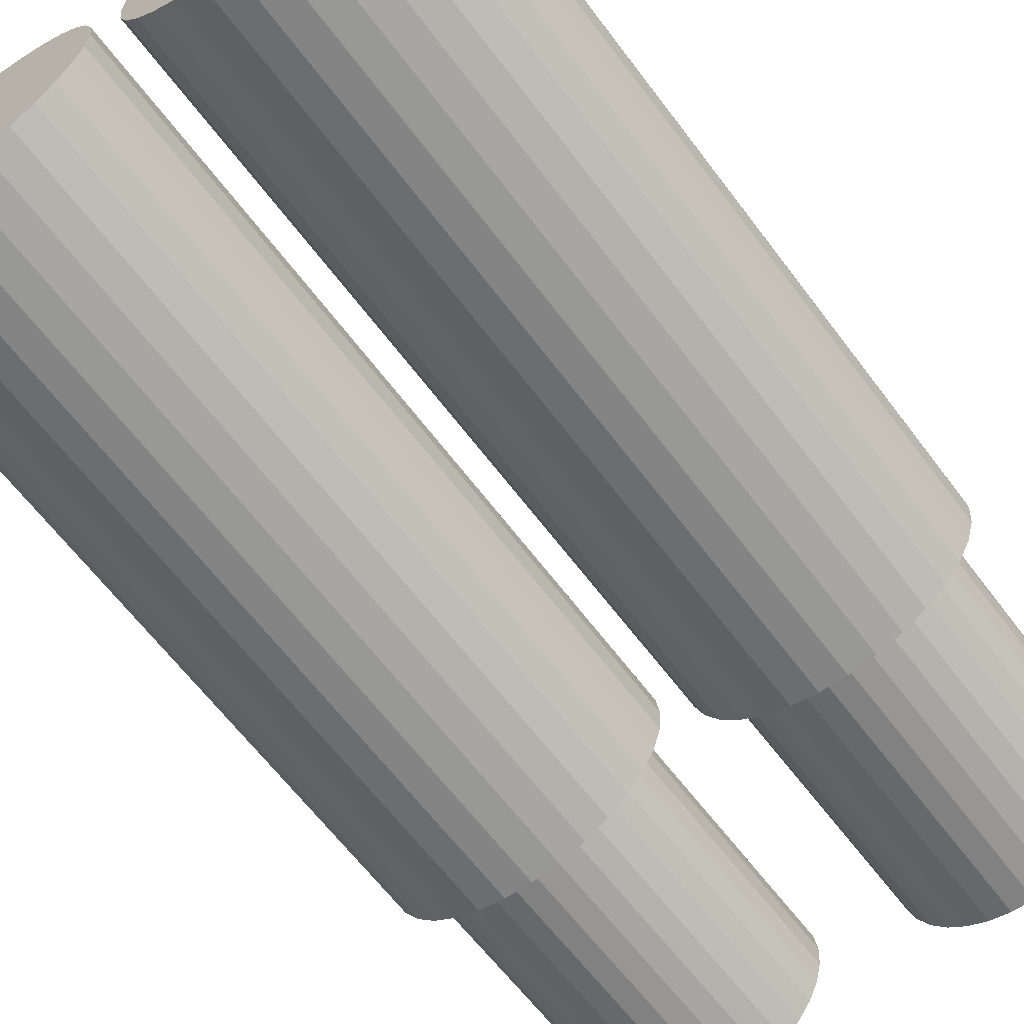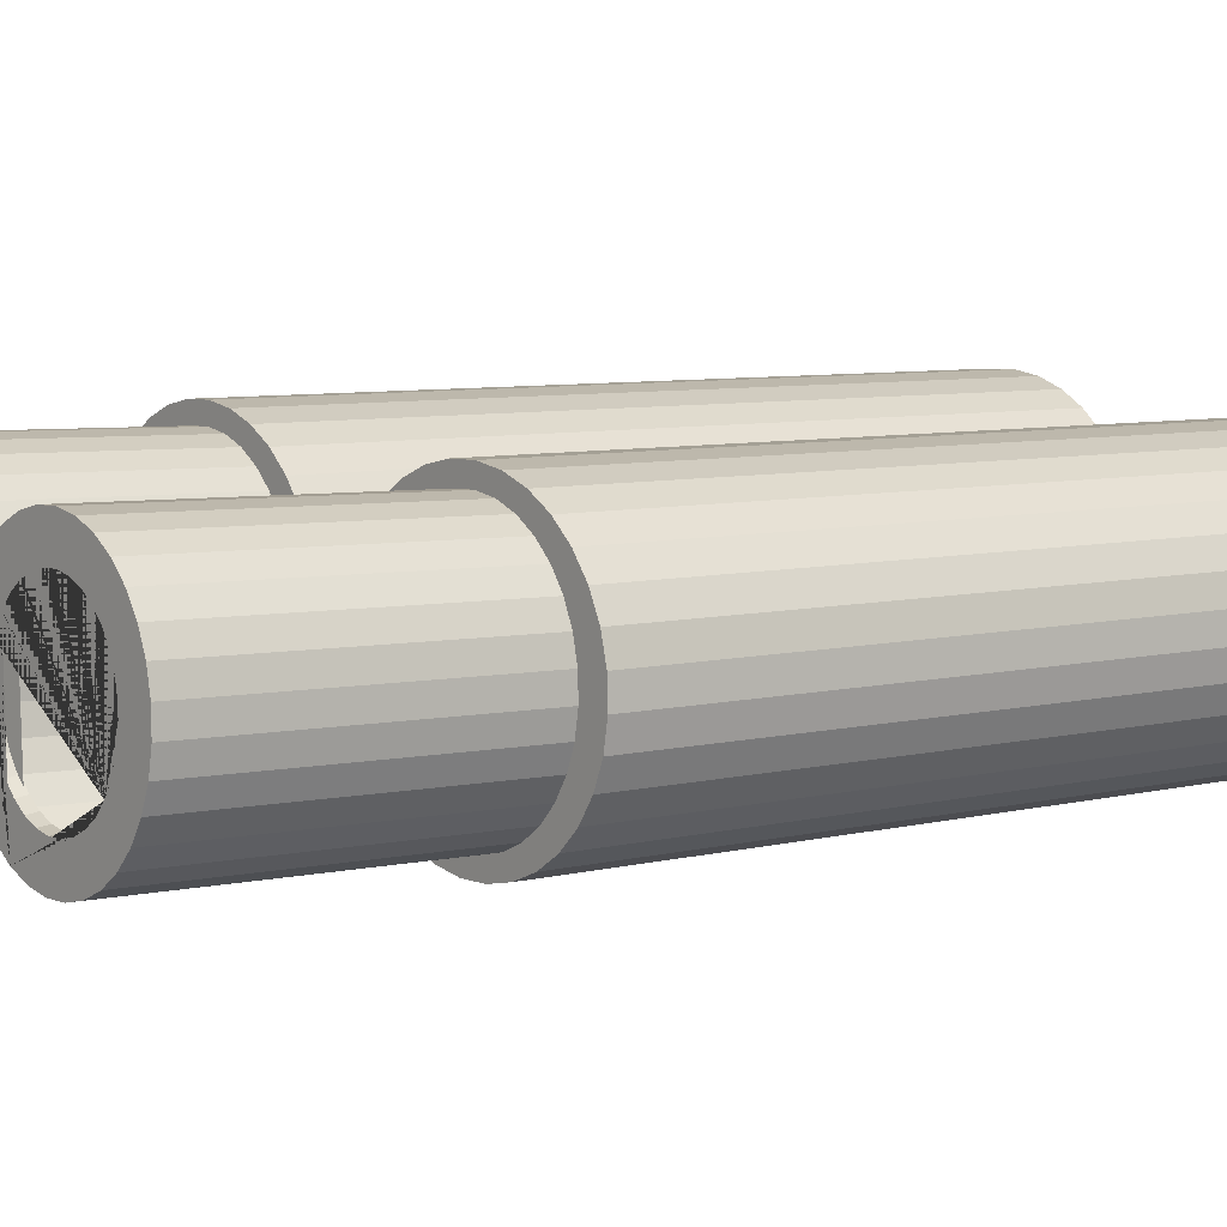
<metadata>
{"format":"obj","ext":"obj","renderer":"f3d","projection":"perspective","resolution":1024,"background":"white","views":[{"elev":-67.4,"azim":-143.1,"up":"+Y"},{"elev":11.8,"azim":53.0,"up":"+Y"}]}
</metadata>
<code>
o Cylinder.007
v -0.4065 2.05 0.7226
v -0.4065 2.144 2.439
v -0.3424 2.045 0.7229
v -0.3424 2.138 2.44
v -0.2807 2.028 0.7238
v -0.2807 2.121 2.44
v -0.2238 2 0.7253
v -0.2238 2.094 2.442
v -0.174 1.963 0.7273
v -0.174 2.056 2.444
v -0.1331 1.917 0.7298
v -0.1331 2.011 2.446
v -0.1028 1.866 0.7326
v -0.1028 1.959 2.449
v -0.08405 1.81 0.7357
v -0.08405 1.903 2.452
v -0.07773 1.751 0.7389
v -0.07773 1.845 2.456
v -0.08405 1.693 0.7421
v -0.08405 1.787 2.459
v -0.1028 1.637 0.7451
v -0.1028 1.731 2.462
v -0.1331 1.585 0.7479
v -0.1331 1.679 2.465
v -0.174 1.54 0.7504
v -0.174 1.634 2.467
v -0.2238 1.503 0.7524
v -0.2238 1.596 2.469
v -0.2807 1.475 0.7539
v -0.2807 1.569 2.471
v -0.3424 1.458 0.7549
v -0.3424 1.552 2.472
v -0.4065 1.452 0.7552
v -0.4065 1.546 2.472
v -0.4706 1.458 0.7549
v -0.4706 1.552 2.472
v -0.5323 1.475 0.7539
v -0.5323 1.569 2.471
v -0.5891 1.503 0.7524
v -0.5891 1.596 2.469
v -0.639 1.54 0.7504
v -0.639 1.634 2.467
v -0.6798 1.585 0.7479
v -0.6798 1.679 2.465
v -0.7102 1.637 0.7451
v -0.7102 1.731 2.462
v -0.7289 1.693 0.7421
v -0.7289 1.787 2.459
v -0.7353 1.751 0.7389
v -0.7353 1.845 2.456
v -0.7289 1.81 0.7357
v -0.7289 1.903 2.452
v -0.7102 1.866 0.7326
v -0.7102 1.959 2.449
v -0.6798 1.917 0.7298
v -0.6798 2.011 2.446
v -0.639 1.963 0.7273
v -0.639 2.056 2.444
v -0.5891 2 0.7253
v -0.5891 2.094 2.442
v -0.5323 2.028 0.7238
v -0.5323 2.121 2.44
v -0.4706 2.045 0.7229
v -0.4706 2.138 2.44
v 0.3199 2.05 0.7226
v 0.3199 2.144 2.439
v 0.384 2.045 0.7229
v 0.384 2.138 2.44
v 0.4457 2.028 0.7238
v 0.4457 2.121 2.44
v 0.5025 2 0.7253
v 0.5025 2.094 2.442
v 0.5523 1.963 0.7273
v 0.5523 2.056 2.444
v 0.5932 1.917 0.7298
v 0.5932 2.011 2.446
v 0.6236 1.866 0.7326
v 0.6236 1.959 2.449
v 0.6423 1.81 0.7357
v 0.6423 1.903 2.452
v 0.6486 1.751 0.7389
v 0.6486 1.845 2.456
v 0.6423 1.693 0.7421
v 0.6423 1.787 2.459
v 0.6236 1.637 0.7451
v 0.6236 1.731 2.462
v 0.5932 1.585 0.7479
v 0.5932 1.679 2.465
v 0.5523 1.54 0.7504
v 0.5523 1.634 2.467
v 0.5025 1.503 0.7524
v 0.5025 1.596 2.469
v 0.4457 1.475 0.7539
v 0.4457 1.569 2.471
v 0.384 1.458 0.7549
v 0.384 1.552 2.472
v 0.3199 1.452 0.7552
v 0.3199 1.546 2.472
v 0.2557 1.458 0.7549
v 0.2557 1.552 2.472
v 0.1941 1.475 0.7539
v 0.1941 1.569 2.471
v 0.1372 1.503 0.7524
v 0.1372 1.596 2.469
v 0.08741 1.54 0.7504
v 0.08741 1.634 2.467
v 0.04653 1.585 0.7479
v 0.04653 1.679 2.465
v 0.01615 1.637 0.7451
v 0.01615 1.731 2.462
v -0.002561 1.693 0.7421
v -0.002561 1.787 2.459
v -0.008878 1.751 0.7389
v -0.008878 1.845 2.456
v -0.002561 1.81 0.7357
v -0.002561 1.903 2.452
v 0.01615 1.866 0.7326
v 0.01615 1.959 2.449
v 0.04653 1.917 0.7298
v 0.04653 2.011 2.446
v 0.08741 1.963 0.7273
v 0.08741 2.056 2.444
v 0.1372 2 0.7253
v 0.1372 2.094 2.442
v 0.1941 2.028 0.7238
v 0.1941 2.121 2.44
v 0.2557 2.045 0.7229
v 0.2557 2.138 2.44
v -0.4055 2.149 3.093
v -0.3544 2.144 3.094
v -0.3054 2.129 3.095
v -0.2602 2.105 3.096
v -0.2206 2.073 3.098
v -0.1881 2.034 3.101
v -0.1639 1.99 3.104
v -0.149 1.941 3.107
v -0.144 1.891 3.11
v -0.149 1.841 3.114
v -0.1639 1.793 3.117
v -0.1881 1.748 3.12
v -0.2206 1.709 3.122
v -0.2602 1.677 3.124
v -0.3054 1.653 3.126
v -0.3544 1.638 3.127
v -0.4055 1.634 3.127
v -0.4565 1.638 3.127
v -0.5055 1.653 3.126
v -0.5507 1.677 3.124
v -0.5903 1.709 3.122
v -0.6229 1.748 3.12
v -0.647 1.793 3.117
v -0.6619 1.841 3.114
v -0.6669 1.891 3.11
v -0.6619 1.941 3.107
v -0.647 1.99 3.104
v -0.6229 2.034 3.101
v -0.5903 2.073 3.098
v -0.5507 2.105 3.096
v -0.5055 2.129 3.095
v -0.4565 2.144 3.094
v -0.4055 2.099 2.4
v -0.3544 2.095 2.401
v -0.3054 2.08 2.402
v -0.2602 2.056 2.403
v -0.2206 2.024 2.405
v -0.1881 1.985 2.408
v -0.1639 1.94 2.411
v -0.149 1.892 2.414
v -0.144 1.842 2.417
v -0.149 1.792 2.421
v -0.1639 1.743 2.424
v -0.1881 1.699 2.427
v -0.2206 1.66 2.429
v -0.2602 1.628 2.431
v -0.3054 1.604 2.433
v -0.3544 1.589 2.434
v -0.4055 1.584 2.434
v -0.4565 1.589 2.434
v -0.5055 1.604 2.433
v -0.5507 1.628 2.431
v -0.5903 1.66 2.429
v -0.6229 1.699 2.427
v -0.647 1.743 2.424
v -0.6619 1.792 2.421
v -0.6669 1.842 2.417
v -0.6619 1.892 2.414
v -0.647 1.94 2.411
v -0.6229 1.985 2.408
v -0.5903 2.024 2.405
v -0.5507 2.056 2.403
v -0.5055 2.08 2.402
v -0.4565 2.095 2.401
v -0.5765 1.892 3.11
v -0.5732 1.858 3.113
v -0.5732 1.927 3.108
v -0.5472 1.795 3.117
v -0.5633 1.825 3.115
v -0.5633 1.96 3.106
v -0.5475 1.989 3.104
v -0.5472 1.99 3.104
v -0.4991 1.746 3.12
v -0.3683 2.065 3.099
v -0.4023 2.068 3.099
v -0.469 2.055 3.1
v -0.4363 2.065 3.099
v -0.5255 2.017 3.102
v -0.4991 2.038 3.101
v -0.5255 1.768 3.118
v -0.469 1.73 3.121
v -0.4023 1.716 3.122
v -0.3683 1.72 3.122
v -0.4363 1.72 3.122
v -0.3055 2.038 3.101
v -0.3356 2.055 3.1
v -0.3356 1.73 3.121
v -0.3055 1.746 3.12
v -0.2574 1.99 3.104
v -0.2791 2.017 3.102
v -0.2281 1.892 3.11
v -0.2314 1.927 3.108
v -0.2413 1.825 3.115
v -0.2314 1.858 3.113
v -0.2413 1.96 3.106
v -0.2791 1.768 3.118
v -0.2574 1.795 3.117
v -0.4055 2.147 3.09
v -0.3687 2.143 3.087
v -0.3215 2.13 3.084
v -0.2757 2.106 3.083
v -0.2356 2.075 3.085
v -0.2027 2.036 3.086
v -0.1782 1.991 3.089
v -0.163 1.943 3.092
v -0.1577 1.893 3.095
v -0.1625 1.843 3.098
v -0.1771 1.794 3.1
v -0.2009 1.75 3.103
v -0.233 1.711 3.105
v -0.272 1.679 3.107
v -0.3162 1.655 3.108
v -0.363 1.641 3.107
v -0.4055 1.636 3.106
v -0.4479 1.641 3.107
v -0.4947 1.655 3.108
v -0.5389 1.679 3.107
v -0.5779 1.711 3.105
v -0.61 1.75 3.103
v -0.6338 1.794 3.1
v -0.6484 1.843 3.098
v -0.6532 1.893 3.095
v -0.6479 1.943 3.092
v -0.6327 1.991 3.089
v -0.6082 2.036 3.086
v -0.5753 2.075 3.085
v -0.5352 2.106 3.083
v -0.4895 2.13 3.084
v -0.4423 2.143 3.087
v -0.4055 2.097 2.42
v -0.3682 2.093 2.415
v -0.3228 2.079 2.41
v -0.2787 2.055 2.409
v -0.2395 2.023 2.409
v -0.2072 1.985 2.411
v -0.1831 1.94 2.412
v -0.1683 1.892 2.415
v -0.1633 1.842 2.417
v -0.1682 1.792 2.419
v -0.183 1.744 2.422
v -0.207 1.699 2.423
v -0.2392 1.66 2.424
v -0.2781 1.629 2.424
v -0.3213 1.605 2.422
v -0.364 1.592 2.417
v -0.4055 1.587 2.414
v -0.447 1.592 2.417
v -0.4896 1.605 2.422
v -0.5328 1.629 2.424
v -0.5717 1.66 2.424
v -0.6039 1.699 2.423
v -0.6279 1.744 2.422
v -0.6427 1.792 2.419
v -0.6477 1.842 2.417
v -0.6426 1.892 2.415
v -0.6278 1.94 2.412
v -0.6038 1.985 2.411
v -0.5715 2.023 2.409
v -0.5323 2.055 2.409
v -0.4881 2.079 2.41
v -0.4427 2.093 2.415
v -0.5765 1.894 3.088
v -0.5732 1.86 3.09
v -0.5732 1.929 3.086
v -0.5472 1.797 3.094
v -0.5633 1.827 3.092
v -0.5633 1.962 3.083
v -0.5475 1.991 3.081
v -0.5472 1.992 3.081
v -0.4991 1.748 3.097
v -0.3683 2.067 3.077
v -0.4023 2.07 3.076
v -0.469 2.057 3.077
v -0.4363 2.067 3.077
v -0.5255 2.019 3.08
v -0.4991 2.041 3.078
v -0.5255 1.77 3.096
v -0.469 1.732 3.098
v -0.4023 1.719 3.099
v -0.3683 1.722 3.099
v -0.4363 1.722 3.099
v -0.3055 2.041 3.078
v -0.3356 2.057 3.077
v -0.3356 1.732 3.098
v -0.3055 1.748 3.097
v -0.2574 1.992 3.081
v -0.2791 2.019 3.08
v -0.2281 1.894 3.088
v -0.2314 1.929 3.086
v -0.2413 1.827 3.092
v -0.2314 1.86 3.09
v -0.2413 1.962 3.083
v -0.2791 1.77 3.096
v -0.2574 1.797 3.094
v 0.3209 2.149 3.093
v 0.3719 2.144 3.094
v 0.421 2.129 3.095
v 0.4662 2.105 3.096
v 0.5058 2.073 3.098
v 0.5383 2.034 3.101
v 0.5625 1.99 3.104
v 0.5774 1.941 3.107
v 0.5824 1.891 3.11
v 0.5774 1.841 3.114
v 0.5625 1.793 3.117
v 0.5383 1.748 3.12
v 0.5058 1.709 3.122
v 0.4662 1.677 3.124
v 0.421 1.653 3.126
v 0.3719 1.638 3.127
v 0.3209 1.634 3.127
v 0.2699 1.638 3.127
v 0.2209 1.653 3.126
v 0.1757 1.677 3.124
v 0.136 1.709 3.122
v 0.1035 1.748 3.12
v 0.07935 1.793 3.117
v 0.06447 1.841 3.114
v 0.05945 1.891 3.11
v 0.06447 1.941 3.107
v 0.07935 1.99 3.104
v 0.1035 2.034 3.101
v 0.136 2.073 3.098
v 0.1757 2.105 3.096
v 0.2209 2.129 3.095
v 0.2699 2.144 3.094
v 0.3209 2.099 2.4
v 0.3719 2.095 2.401
v 0.421 2.08 2.402
v 0.4662 2.056 2.403
v 0.5058 2.024 2.405
v 0.5383 1.985 2.408
v 0.5625 1.94 2.411
v 0.5774 1.892 2.414
v 0.5824 1.842 2.417
v 0.5774 1.792 2.421
v 0.5625 1.743 2.424
v 0.5383 1.699 2.427
v 0.5058 1.66 2.429
v 0.4662 1.628 2.431
v 0.421 1.604 2.433
v 0.3719 1.589 2.434
v 0.3209 1.584 2.434
v 0.2699 1.589 2.434
v 0.2209 1.604 2.433
v 0.1757 1.628 2.431
v 0.136 1.66 2.429
v 0.1035 1.699 2.427
v 0.07935 1.743 2.424
v 0.06447 1.792 2.421
v 0.05945 1.842 2.417
v 0.06447 1.892 2.414
v 0.07935 1.94 2.411
v 0.1035 1.985 2.408
v 0.136 2.024 2.405
v 0.1757 2.056 2.403
v 0.2209 2.08 2.402
v 0.2699 2.095 2.401
v 0.1498 1.892 3.11
v 0.1532 1.858 3.113
v 0.1532 1.927 3.108
v 0.1792 1.795 3.117
v 0.1631 1.825 3.115
v 0.1631 1.96 3.106
v 0.1788 1.989 3.104
v 0.1792 1.99 3.104
v 0.2273 1.746 3.12
v 0.3581 2.065 3.099
v 0.3241 2.068 3.099
v 0.2574 2.055 3.1
v 0.2901 2.065 3.099
v 0.2009 2.017 3.102
v 0.2273 2.038 3.101
v 0.2009 1.768 3.118
v 0.2574 1.73 3.121
v 0.3241 1.716 3.122
v 0.3581 1.72 3.122
v 0.2901 1.72 3.122
v 0.4209 2.038 3.101
v 0.3908 2.055 3.1
v 0.3908 1.73 3.121
v 0.4209 1.746 3.12
v 0.469 1.99 3.104
v 0.4473 2.017 3.102
v 0.4983 1.892 3.11
v 0.495 1.927 3.108
v 0.4851 1.825 3.115
v 0.495 1.858 3.113
v 0.4851 1.96 3.106
v 0.4473 1.768 3.118
v 0.469 1.795 3.117
v 0.3209 2.147 3.09
v 0.3577 2.143 3.087
v 0.4049 2.13 3.084
v 0.4506 2.106 3.083
v 0.4908 2.075 3.085
v 0.5237 2.036 3.086
v 0.5482 1.991 3.089
v 0.5633 1.943 3.092
v 0.5686 1.893 3.095
v 0.5639 1.843 3.098
v 0.5493 1.794 3.1
v 0.5255 1.75 3.103
v 0.4934 1.711 3.105
v 0.4544 1.679 3.107
v 0.4102 1.655 3.108
v 0.3634 1.641 3.107
v 0.3209 1.636 3.106
v 0.2785 1.641 3.107
v 0.2316 1.655 3.108
v 0.1875 1.679 3.107
v 0.1485 1.711 3.105
v 0.1164 1.75 3.103
v 0.09255 1.794 3.1
v 0.07796 1.843 3.098
v 0.07321 1.893 3.095
v 0.0785 1.943 3.092
v 0.09366 1.991 3.089
v 0.1181 2.036 3.086
v 0.1511 2.075 3.085
v 0.1912 2.106 3.083
v 0.2369 2.13 3.084
v 0.2841 2.143 3.087
v 0.3209 2.097 2.42
v 0.3582 2.093 2.415
v 0.4036 2.079 2.41
v 0.4477 2.055 2.409
v 0.4869 2.023 2.409
v 0.5192 1.985 2.411
v 0.5433 1.94 2.412
v 0.5581 1.892 2.415
v 0.5631 1.842 2.417
v 0.5581 1.792 2.419
v 0.5433 1.744 2.422
v 0.5193 1.699 2.423
v 0.4872 1.66 2.424
v 0.4483 1.629 2.424
v 0.4051 1.605 2.422
v 0.3624 1.592 2.417
v 0.3209 1.587 2.414
v 0.2794 1.592 2.417
v 0.2368 1.605 2.422
v 0.1935 1.629 2.424
v 0.1547 1.66 2.424
v 0.1225 1.699 2.423
v 0.09849 1.744 2.422
v 0.0837 1.792 2.419
v 0.07871 1.842 2.417
v 0.08373 1.892 2.415
v 0.09856 1.94 2.412
v 0.1226 1.985 2.411
v 0.1549 2.023 2.409
v 0.1941 2.055 2.409
v 0.2383 2.079 2.41
v 0.2837 2.093 2.415
v 0.1498 1.894 3.088
v 0.1532 1.86 3.09
v 0.1532 1.929 3.086
v 0.1792 1.797 3.094
v 0.1631 1.827 3.092
v 0.1631 1.962 3.083
v 0.1788 1.991 3.081
v 0.1792 1.992 3.081
v 0.2273 1.748 3.097
v 0.3581 2.067 3.077
v 0.3241 2.07 3.076
v 0.2574 2.057 3.077
v 0.2901 2.067 3.077
v 0.2009 2.019 3.08
v 0.2273 2.041 3.078
v 0.2009 1.77 3.096
v 0.2574 1.732 3.098
v 0.3241 1.719 3.099
v 0.3581 1.722 3.099
v 0.2901 1.722 3.099
v 0.4209 2.041 3.078
v 0.3908 2.057 3.077
v 0.3908 1.732 3.098
v 0.4209 1.748 3.097
v 0.469 1.992 3.081
v 0.4473 2.019 3.08
v 0.4983 1.894 3.088
v 0.495 1.929 3.086
v 0.4851 1.827 3.092
v 0.495 1.86 3.09
v 0.4851 1.962 3.083
v 0.4473 1.77 3.096
v 0.469 1.797 3.094
f 1 2 4 3
f 3 4 6 5
f 5 6 8 7
f 7 8 10 9
f 9 10 12 11
f 11 12 14 13
f 13 14 16 15
f 15 16 18 17
f 17 18 20 19
f 19 20 22 21
f 21 22 24 23
f 23 24 26 25
f 25 26 28 27
f 27 28 30 29
f 29 30 32 31
f 31 32 34 33
f 33 34 36 35
f 35 36 38 37
f 37 38 40 39
f 39 40 42 41
f 41 42 44 43
f 43 44 46 45
f 45 46 48 47
f 47 48 50 49
f 49 50 52 51
f 51 52 54 53
f 53 54 56 55
f 55 56 58 57
f 57 58 60 59
f 59 60 62 61
f 4 2 64 62 60 58 56 54 52 50 48 46 44 42 40 38 36 34 32 30 28 26 24 22 20 18 16 14 12 10 8 6
f 61 62 64 63
f 63 64 2 1
f 1 3 5 7 9 11 13 15 17 19 21 23 25 27 29 31 33 35 37 39 41 43 45 47 49 51 53 55 57 59 61 63
f 65 66 68 67
f 67 68 70 69
f 69 70 72 71
f 71 72 74 73
f 73 74 76 75
f 75 76 78 77
f 77 78 80 79
f 79 80 82 81
f 81 82 84 83
f 83 84 86 85
f 85 86 88 87
f 87 88 90 89
f 89 90 92 91
f 91 92 94 93
f 93 94 96 95
f 95 96 98 97
f 97 98 100 99
f 99 100 102 101
f 101 102 104 103
f 103 104 106 105
f 105 106 108 107
f 107 108 110 109
f 109 110 112 111
f 111 112 114 113
f 113 114 116 115
f 115 116 118 117
f 117 118 120 119
f 119 120 122 121
f 121 122 124 123
f 123 124 126 125
f 68 66 128 126 124 122 120 118 116 114 112 110 108 106 104 102 100 98 96 94 92 90 88 86 84 82 80 78 76 74 72 70
f 125 126 128 127
f 127 128 66 65
f 65 67 69 71 73 75 77 79 81 83 85 87 89 91 93 95 97 99 101 103 105 107 109 111 113 115 117 119 121 123 125 127
f 161 129 130 162
f 162 130 131 163
f 163 131 132 164
f 164 132 133 165
f 165 133 134 166
f 166 134 135 167
f 167 135 136 168
f 168 136 137 169
f 169 137 138 170
f 170 138 139 171
f 171 139 140 172
f 172 140 141 173
f 173 141 142 174
f 174 142 143 175
f 175 143 144 176
f 176 144 145 177
f 177 145 146 178
f 178 146 147 179
f 179 147 148 180
f 180 148 149 181
f 181 149 150 182
f 182 150 151 183
f 183 151 152 184
f 184 152 153 185
f 185 153 154 186
f 186 154 155 187
f 187 155 156 188
f 188 156 157 189
f 189 157 158 190
f 190 158 159 191
f 225 139 138 137 136 135 134 133 132 131 130 129 160 159 158 157 156 155 199 200 206 207 204 205 203 202 214 213 218 217 223 220 219 222 221
f 147 146 145 144 143 142 141 140 139 225 224 216 215 211 210 212 209 201 208 196 197 194 193 195 198 199 155 154 153 152 151 150 149 148
f 191 159 160 192
f 192 160 129 161
f 258 259 227 226
f 259 260 228 227
f 260 261 229 228
f 261 262 230 229
f 262 263 231 230
f 263 264 232 231
f 264 265 233 232
f 265 266 234 233
f 266 267 235 234
f 267 268 236 235
f 268 269 237 236
f 269 270 238 237
f 270 271 239 238
f 271 272 240 239
f 272 273 241 240
f 273 274 242 241
f 274 275 243 242
f 275 276 244 243
f 276 277 245 244
f 277 278 246 245
f 278 279 247 246
f 279 280 248 247
f 280 281 249 248
f 281 282 250 249
f 282 283 251 250
f 283 284 252 251
f 284 285 253 252
f 285 286 254 253
f 286 287 255 254
f 287 288 256 255
f 322 318 319 316 317 320 314 315 310 311 299 300 302 301 304 303 297 296 252 253 254 255 256 257 226 227 228 229 230 231 232 233 234 235 236
f 244 245 246 247 248 249 250 251 252 296 295 292 290 291 294 293 305 298 306 309 307 308 312 313 321 322 236 237 238 239 240 241 242 243
f 288 289 257 256
f 289 258 226 257
f 161 162 259 258
f 163 164 261 260
f 165 166 263 262
f 167 168 265 264
f 169 170 267 266
f 171 172 269 268
f 173 174 271 270
f 175 176 273 272
f 177 178 275 274
f 179 180 277 276
f 181 182 279 278
f 183 184 281 280
f 185 186 283 282
f 187 188 285 284
f 189 190 287 286
f 191 192 289 288
f 193 194 291 290
f 195 193 290 292
f 198 195 292 295
f 200 199 296 297
f 203 205 302 300
f 208 201 298 305
f 201 209 306 298
f 209 212 309 306
f 213 214 311 310
f 211 215 312 308
f 215 216 313 312
f 218 213 310 315
f 219 220 317 316
f 222 219 316 319
f 223 217 314 320
f 194 197 294 291
f 225 221 318 322
f 217 218 315 314
f 192 161 258 289
f 221 222 319 318
f 207 206 303 304
f 162 163 260 259
f 164 165 262 261
f 166 167 264 263
f 168 169 266 265
f 170 171 268 267
f 172 173 270 269
f 174 175 272 271
f 176 177 274 273
f 178 179 276 275
f 180 181 278 277
f 182 183 280 279
f 184 185 282 281
f 186 187 284 283
f 188 189 286 285
f 190 191 288 287
f 197 196 293 294
f 199 198 295 296
f 202 203 300 299
f 205 204 301 302
f 206 200 297 303
f 204 207 304 301
f 196 208 305 293
f 210 211 308 307
f 212 210 307 309
f 214 202 299 311
f 220 223 320 317
f 216 224 321 313
f 224 225 322 321
f 355 323 324 356
f 356 324 325 357
f 357 325 326 358
f 358 326 327 359
f 359 327 328 360
f 360 328 329 361
f 361 329 330 362
f 362 330 331 363
f 363 331 332 364
f 364 332 333 365
f 365 333 334 366
f 366 334 335 367
f 367 335 336 368
f 368 336 337 369
f 369 337 338 370
f 370 338 339 371
f 371 339 340 372
f 372 340 341 373
f 373 341 342 374
f 374 342 343 375
f 375 343 344 376
f 376 344 345 377
f 377 345 346 378
f 378 346 347 379
f 379 347 348 380
f 380 348 349 381
f 381 349 350 382
f 382 350 351 383
f 383 351 352 384
f 384 352 353 385
f 419 333 332 331 330 329 328 327 326 325 324 323 354 353 352 351 350 349 393 394 400 401 398 399 397 396 408 407 412 411 417 414 413 416 415
f 341 340 339 338 337 336 335 334 333 419 418 410 409 405 404 406 403 395 402 390 391 388 387 389 392 393 349 348 347 346 345 344 343 342
f 385 353 354 386
f 386 354 323 355
f 452 453 421 420
f 453 454 422 421
f 454 455 423 422
f 455 456 424 423
f 456 457 425 424
f 457 458 426 425
f 458 459 427 426
f 459 460 428 427
f 460 461 429 428
f 461 462 430 429
f 462 463 431 430
f 463 464 432 431
f 464 465 433 432
f 465 466 434 433
f 466 467 435 434
f 467 468 436 435
f 468 469 437 436
f 469 470 438 437
f 470 471 439 438
f 471 472 440 439
f 472 473 441 440
f 473 474 442 441
f 474 475 443 442
f 475 476 444 443
f 476 477 445 444
f 477 478 446 445
f 478 479 447 446
f 479 480 448 447
f 480 481 449 448
f 481 482 450 449
f 516 512 513 510 511 514 508 509 504 505 493 494 496 495 498 497 491 490 446 447 448 449 450 451 420 421 422 423 424 425 426 427 428 429 430
f 438 439 440 441 442 443 444 445 446 490 489 486 484 485 488 487 499 492 500 503 501 502 506 507 515 516 430 431 432 433 434 435 436 437
f 482 483 451 450
f 483 452 420 451
f 355 356 453 452
f 357 358 455 454
f 359 360 457 456
f 361 362 459 458
f 363 364 461 460
f 365 366 463 462
f 367 368 465 464
f 369 370 467 466
f 371 372 469 468
f 373 374 471 470
f 375 376 473 472
f 377 378 475 474
f 379 380 477 476
f 381 382 479 478
f 383 384 481 480
f 385 386 483 482
f 387 388 485 484
f 389 387 484 486
f 392 389 486 489
f 394 393 490 491
f 397 399 496 494
f 402 395 492 499
f 395 403 500 492
f 403 406 503 500
f 407 408 505 504
f 405 409 506 502
f 409 410 507 506
f 412 407 504 509
f 413 414 511 510
f 416 413 510 513
f 417 411 508 514
f 388 391 488 485
f 419 415 512 516
f 411 412 509 508
f 386 355 452 483
f 415 416 513 512
f 401 400 497 498
f 356 357 454 453
f 358 359 456 455
f 360 361 458 457
f 362 363 460 459
f 364 365 462 461
f 366 367 464 463
f 368 369 466 465
f 370 371 468 467
f 372 373 470 469
f 374 375 472 471
f 376 377 474 473
f 378 379 476 475
f 380 381 478 477
f 382 383 480 479
f 384 385 482 481
f 391 390 487 488
f 393 392 489 490
f 396 397 494 493
f 399 398 495 496
f 400 394 491 497
f 398 401 498 495
f 390 402 499 487
f 404 405 502 501
f 406 404 501 503
f 408 396 493 505
f 414 417 514 511
f 410 418 515 507
f 418 419 516 515

</code>
